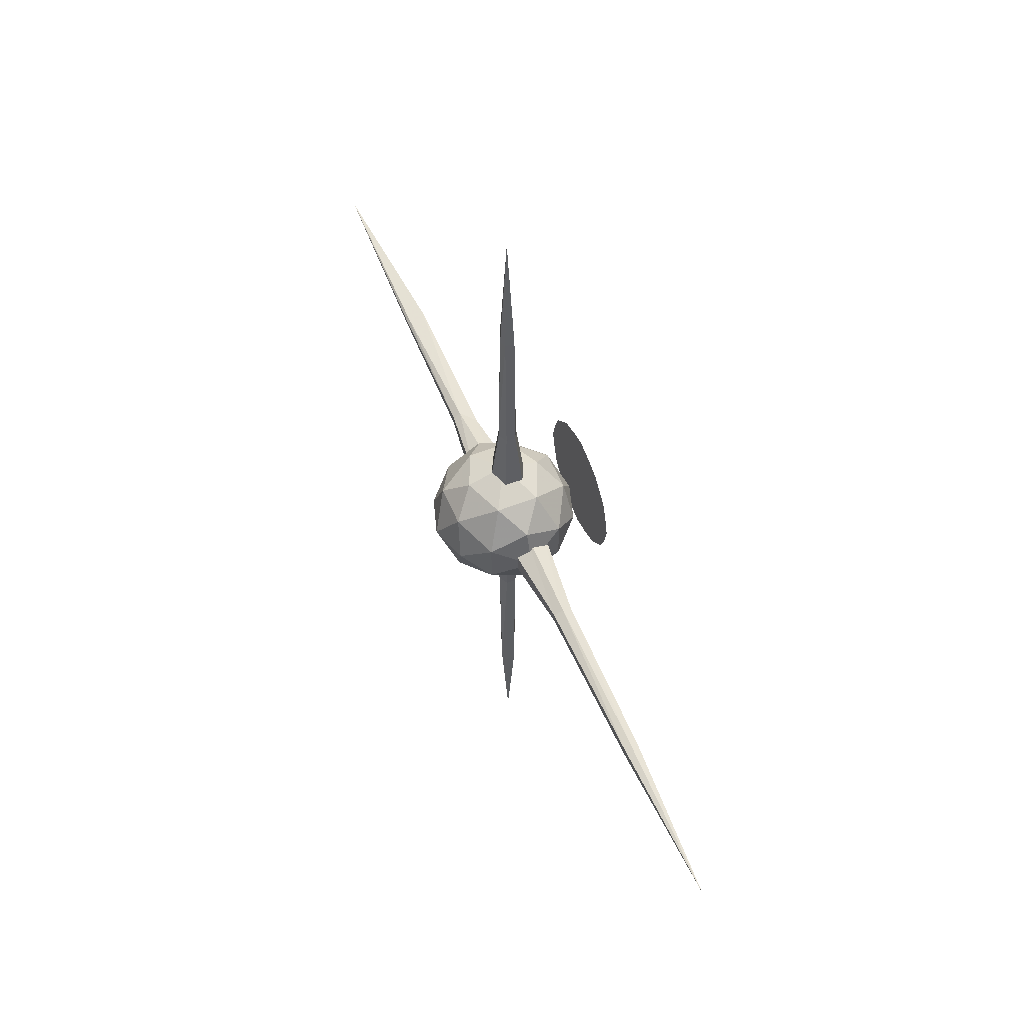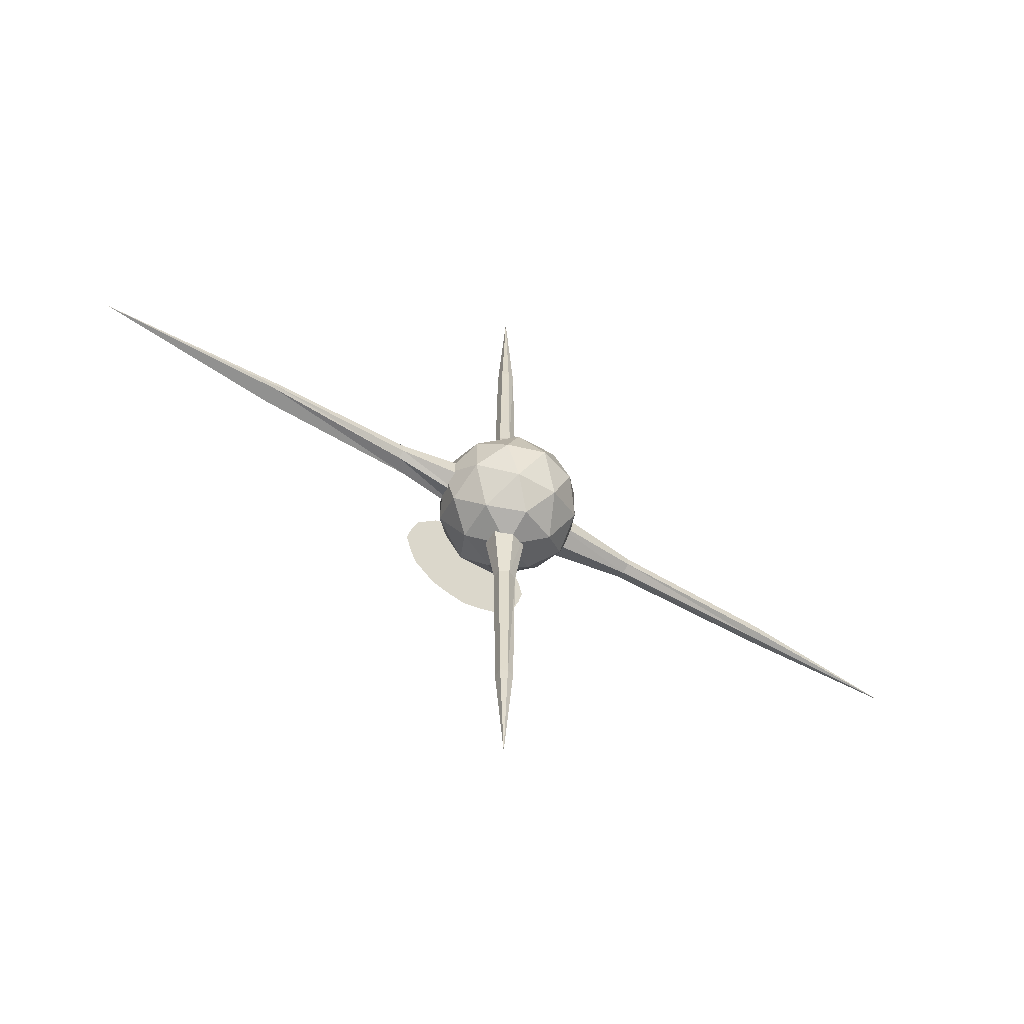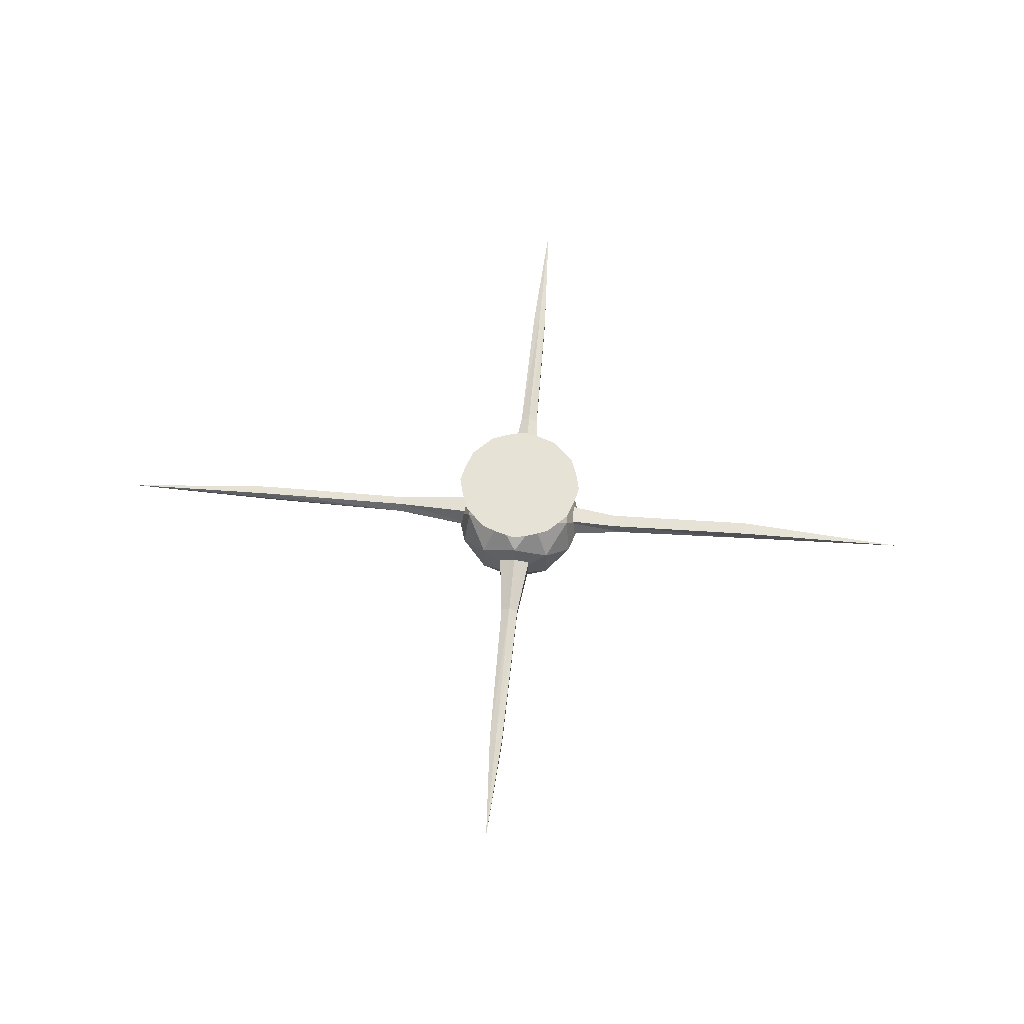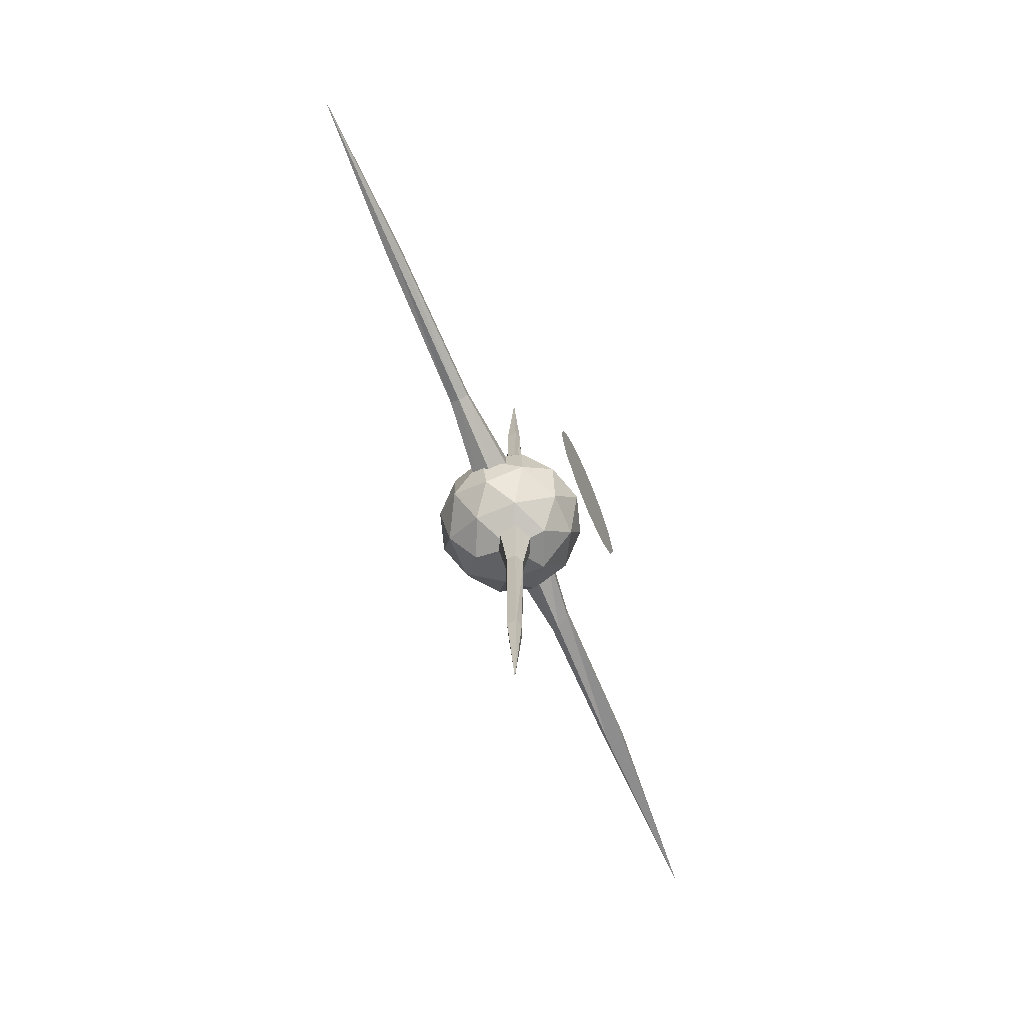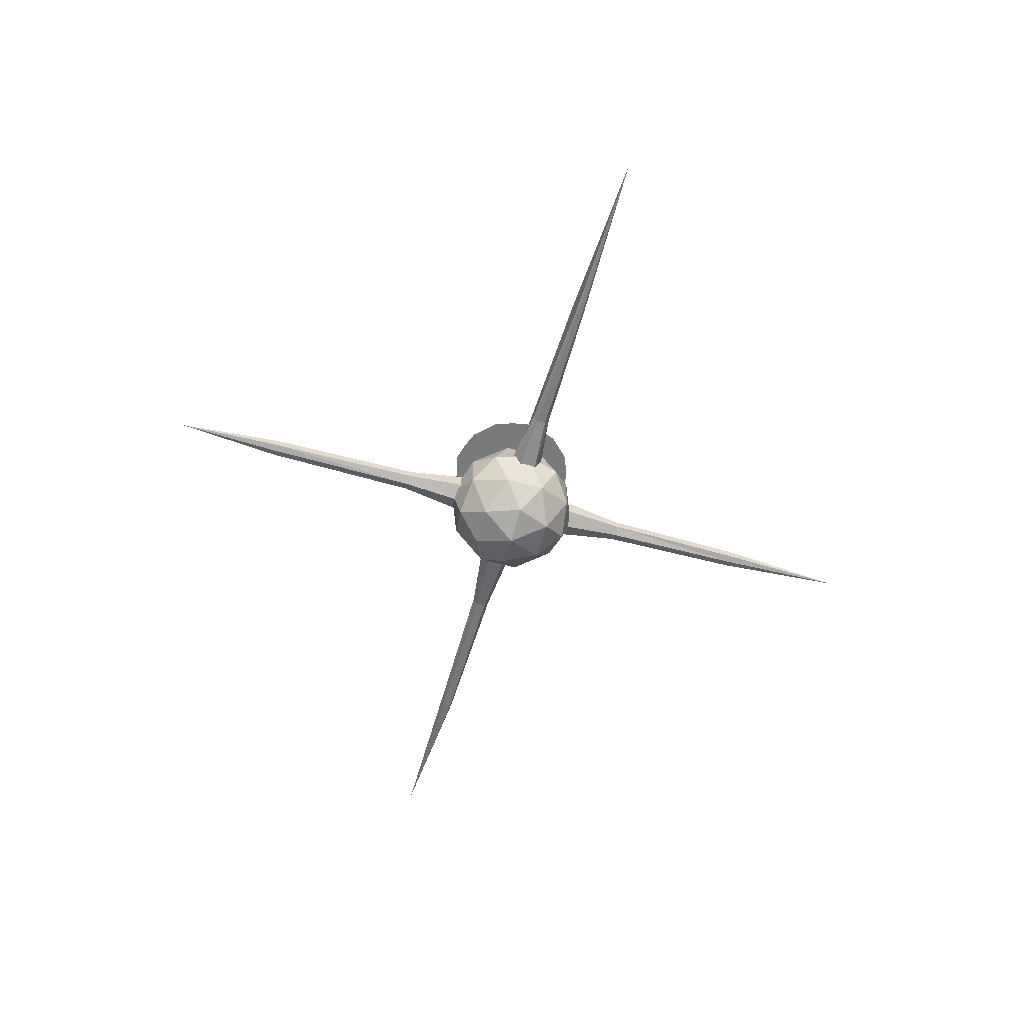
<metadata>
{"format":"obj","ext":"obj","renderer":"f3d","projection":"perspective","resolution":1024,"background":"white","views":[{"elev":55.4,"azim":-112.7,"up":"+Y"},{"elev":-57.9,"azim":149.0,"up":"+Y"},{"elev":63.0,"azim":5.4,"up":"+Z"},{"elev":-70.5,"azim":-67.1,"up":"+Y"},{"elev":-58.0,"azim":73.9,"up":"+Z"}]}
</metadata>
<code>
v -0.07031 0 -0.01562
v 0 0 0
v -0.03906 0.07031 -0.03125
v -0.1094 0.03906 -0.07031
v -0.1094 -0.03906 -0.07031
v -0.03906 -0.07031 -0.03125
v 0.03906 -0.07031 -0.03125
v 0.07031 0 -0.01562
v 0.03906 0.07031 -0.03125
v 0 0.125 -0.07031
v -0.07031 0.1094 -0.1016
v -0.125 0.07031 -0.1406
v -0.4844 0.03906 -0.1406
v -0.4844 0.02344 -0.1094
v -0.4844 -0.007812 -0.1094
v -0.125 -0.07031 -0.1406
v -0.07031 -0.1094 -0.1016
v 0 -0.125 -0.07031
v 0.07031 -0.1094 -0.1016
v 0.1094 -0.03906 -0.07031
v 0.1094 0.03906 -0.07031
v 0.07031 0.1094 -0.1016
v 0.03125 0.4375 -0.125
v 0 0.4375 -0.1094
v -0.03125 0.4375 -0.125
v -0.07031 0.1094 -0.1797
v -0.1094 0.03906 -0.2109
v -0.4844 0.02344 -0.1719
v -1.039 0.02344 -0.1641
v -1.039 0.03125 -0.1406
v -1.039 0.02344 -0.1172
v -1.039 -0.007812 -0.1172
v -0.4844 -0.02344 -0.1406
v -0.1094 -0.03906 -0.2109
v -0.07031 -0.1094 -0.1797
v -0.03125 -0.4297 -0.1562
v -0.03125 -0.4297 -0.125
v 0 -0.4297 -0.1094
v 0.03125 -0.4297 -0.125
v 0.07031 -0.1094 -0.1797
v 0.125 -0.07031 -0.1406
v 0.4219 -0.03125 -0.1484
v 0.3828 -0.03125 -0.1016
v 0.3828 0.01562 -0.1016
v 0.125 0.07031 -0.1406
v 0.07031 0.1094 -0.1797
v 0.03125 0.4375 -0.1562
v 0.02344 0.9297 -0.1562
v 0.02344 0.9297 -0.125
v 0 0.9297 -0.1172
v -0.02344 0.9297 -0.125
v -0.03125 0.4375 -0.1562
v 0 0.125 -0.2109
v -0.03906 0.07031 -0.25
v -0.07031 0 -0.2656
v -0.4844 -0.007812 -0.1719
v -1.039 -0.007812 -0.1641
v -1.586 -0.007812 -0.1406
v -1.039 -0.01562 -0.1406
v 0.07031 0 -0.2656
v 0.1094 0.03906 -0.2109
v 0.1094 -0.03906 -0.2109
v 0.03906 -0.07031 -0.25
v 0 0 -0.2812
v 0.03906 0.07031 -0.25
v 0.4219 0.03125 -0.1484
v 0.4219 0.01562 -0.1719
v 0.4219 -0.01562 -0.1719
v 0 -0.125 -0.2109
v -0.03906 -0.07031 -0.25
v 0 0.4375 -0.1719
v 0 0.9297 -0.1641
v 0 1.375 -0.1406
v -0.02344 0.9297 -0.1562
v 0.9062 0.03125 -0.1016
v 0.9062 0.02344 -0.1562
v 0.9062 0.01562 -0.1641
v 0.9062 0 -0.1641
v 0.9062 -0.007812 -0.1562
v 0.9062 -0.01562 -0.1016
v 1.523 0.007812 -0.1406
v 0.03125 -0.4297 -0.1562
v 0 -0.4297 -0.1719
v 0 -0.9766 -0.1641
v -0.02344 -0.9766 -0.1562
v -0.02344 -0.9766 -0.125
v 0 -0.9766 -0.1172
v 0.02344 -0.9766 -0.125
v 0.02344 -0.9766 -0.1562
v 0 -1.352 -0.1406
v -0.125 0 0.05469
v 0 0 0.09375
v -0.07031 0.125 0.03906
v -0.1953 0.07031 -0.03125
v -0.1953 -0.07031 -0.03125
v -0.07031 -0.125 0.03906
v 0.07031 -0.125 0.03906
v 0.125 0 0.05469
v 0.07031 0.125 0.03906
v 0 0.2109 -0.03125
v -0.125 0.1953 -0.08594
v -0.2109 0.125 -0.1562
v -0.25 0 -0.1562
v -0.2109 -0.125 -0.1562
v -0.125 -0.1953 -0.08594
v 0 -0.2109 -0.03125
v 0.125 -0.1953 -0.08594
v 0.1953 -0.07031 -0.03125
v 0.1953 0.07031 -0.03125
v 0.125 0.1953 -0.08594
v 0 0.25 -0.1562
v -0.125 0.1953 -0.2266
v -0.1953 0.07031 -0.2812
v -0.1953 -0.07031 -0.2812
v -0.125 -0.1953 -0.2266
v 0 -0.25 -0.1562
v 0.125 -0.1953 -0.2266
v 0.2109 -0.125 -0.1562
v 0.25 0 -0.1562
v 0.2109 0.125 -0.1562
v 0.125 0.1953 -0.2266
v 0 0.2109 -0.2812
v -0.07031 0.125 -0.3516
v -0.125 0 -0.3672
v -0.07031 -0.125 -0.3516
v 0 -0.2109 -0.2812
v 0.07031 -0.125 -0.3516
v 0.1953 -0.07031 -0.2812
v 0.1953 0.07031 -0.2812
v 0.07031 0.125 -0.3516
v 0 0 -0.4062
v 0.125 0 -0.3672
v 0.1172 -0.03906 0.1328
v 0.1016 -0.07031 0.1328
v 0.07031 -0.04688 0.1328
v 0.07812 -0.02344 0.1328
v 0.125 0 0.1328
v 0.1641 0 0.1328
v 0.1562 -0.04688 0.1328
v 0.1328 -0.09375 0.1328
v 0.07031 -0.1016 0.1328
v 0.04688 -0.07031 0.1328
v 0 0 0.1328
v 0.08594 0 0.1328
v 0.1172 0.03906 0.1328
v 0.1562 0.04688 0.1328
v 0.1875 0.05469 0.1328
v 0.2031 0 0.1328
v 0.1875 -0.05469 0.1328
v 0.1641 -0.1094 0.1328
v 0.09375 -0.1328 0.1328
v 0.03906 -0.1172 0.1328
v 0.02344 -0.07812 0.1328
v 0 -0.08594 0.1328
v -0.02344 -0.07812 0.1328
v -0.04688 -0.07031 0.1328
v -0.07031 -0.04688 0.1328
v -0.07812 -0.02344 0.1328
v -0.08594 0 0.1328
v -0.07812 0.02344 0.1328
v -0.07031 0.04688 0.1328
v -0.04688 0.07031 0.1328
v -0.02344 0.07812 0.1328
v 0 0.08594 0.1328
v 0.02344 0.07812 0.1328
v 0.04688 0.07031 0.1328
v 0.07031 0.04688 0.1328
v 0.07812 0.02344 0.1328
v 0.1016 0.07031 0.1328
v 0.1328 0.09375 0.1328
v 0.1641 0.1094 0.1328
v 0.1953 0.125 0.1328
v 0.2188 0.0625 0.1328
v 0.2344 0 0.1328
v 0.2188 -0.0625 0.1328
v 0.1953 -0.125 0.1328
v 0.1094 -0.1641 0.1328
v 0.04688 -0.1562 0.1328
v 0 -0.125 0.1328
v -0.03906 -0.1172 0.1328
v -0.07031 -0.1016 0.1328
v -0.1016 -0.07031 0.1328
v -0.1172 -0.03906 0.1328
v -0.125 0 0.1328
v -0.1172 0.03906 0.1328
v -0.1016 0.07031 0.1328
v -0.07031 0.1016 0.1328
v -0.03906 0.1172 0.1328
v 0 0.125 0.1328
v 0.03906 0.1172 0.1328
v 0.07031 0.1016 0.1328
v 0 -0.1641 0.1328
v -0.04688 -0.1562 0.1328
v -0.09375 -0.1328 0.1328
v -0.1328 -0.09375 0.1328
v -0.1562 -0.04688 0.1328
v -0.1641 0 0.1328
v -0.1562 0.04688 0.1328
v -0.1328 0.09375 0.1328
v -0.09375 0.1328 0.1328
v -0.04688 0.1562 0.1328
v 0 0.1641 0.1328
v 0.04688 0.1562 0.1328
v 0.09375 0.1328 0.1328
v 0.1094 0.1641 0.1328
v 0.125 0.1953 0.1328
v 0.05469 -0.1875 0.1328
v 0 -0.2031 0.1328
v -0.05469 -0.1875 0.1328
v -0.1094 -0.1641 0.1328
v -0.1641 -0.1094 0.1328
v -0.1875 -0.05469 0.1328
v -0.2031 0 0.1328
v -0.1875 0.05469 0.1328
v -0.1641 0.1094 0.1328
v -0.1094 0.1641 0.1328
v -0.05469 0.1875 0.1328
v 0 0.2031 0.1328
v 0.05469 0.1875 0.1328
v 0.0625 0.2188 0.1328
v 0.125 -0.1953 0.1328
v 0.0625 -0.2188 0.1328
v 0 -0.2344 0.1328
v -0.0625 -0.2188 0.1328
v -0.125 -0.1953 0.1328
v -0.1953 -0.125 0.1328
v -0.2188 -0.0625 0.1328
v -0.2344 0 0.1328
v -0.2188 0.0625 0.1328
v -0.1953 0.125 0.1328
v -0.125 0.1953 0.1328
v -0.0625 0.2188 0.1328
v 0 0.2344 0.1328
f 1 2 3
f 1 3 4
f 1 4 5
f 1 5 6
f 1 6 2
f 2 6 7
f 2 7 8
f 2 8 9
f 2 9 3
f 3 9 10
f 3 10 11
f 3 11 4
f 4 11 12
f 4 12 13
f 4 13 14
f 4 14 5
f 5 14 15
f 5 15 16
f 5 16 17
f 5 17 6
f 6 17 18
f 6 18 7
f 7 18 19
f 7 19 20
f 7 20 8
f 8 20 21
f 8 21 9
f 9 21 22
f 9 22 10
f 10 22 23
f 10 23 24
f 10 24 11
f 11 24 25
f 11 25 26
f 11 26 12
f 12 26 27
f 12 27 28
f 12 28 13
f 13 28 29
f 13 29 30
f 13 30 14
f 14 30 31
f 14 31 15
f 15 31 32
f 15 32 33
f 15 33 16
f 16 33 34
f 16 34 35
f 16 35 17
f 17 35 36
f 17 36 37
f 17 37 18
f 18 37 38
f 18 38 19
f 19 38 39
f 19 39 40
f 19 40 41
f 19 41 20
f 20 41 42
f 20 42 43
f 20 43 21
f 21 43 44
f 21 44 45
f 21 45 22
f 22 45 46
f 22 46 47
f 22 47 23
f 23 47 48
f 23 48 49
f 23 49 24
f 24 49 50
f 24 50 25
f 25 50 51
f 25 51 52
f 25 52 26
f 26 52 53
f 26 53 54
f 26 54 27
f 27 54 55
f 27 55 34
f 27 34 56
f 27 56 28
f 28 56 57
f 28 57 29
f 29 57 58
f 29 58 30
f 30 58 31
f 31 58 32
f 32 58 59
f 32 59 33
f 33 59 56
f 33 56 34
f 60 61 62
f 60 62 63
f 60 63 64
f 60 64 65
f 60 65 61
f 61 65 46
f 61 46 45
f 61 45 66
f 61 66 67
f 61 67 62
f 62 67 68
f 62 68 41
f 62 41 40
f 62 40 63
f 63 40 69
f 63 69 70
f 63 70 64
f 64 70 55
f 64 55 54
f 64 54 65
f 65 54 53
f 65 53 46
f 46 53 71
f 46 71 47
f 47 71 72
f 47 72 48
f 48 72 73
f 48 73 49
f 49 73 50
f 50 73 51
f 51 73 74
f 51 74 52
f 52 74 71
f 52 71 53
f 69 35 70
f 70 35 34
f 70 34 55
f 45 44 66
f 66 44 75
f 66 75 76
f 66 76 67
f 67 76 77
f 67 77 68
f 68 77 78
f 68 78 42
f 68 42 41
f 43 42 79
f 43 79 80
f 43 80 44
f 44 80 75
f 75 80 81
f 75 81 76
f 76 81 77
f 77 81 78
f 78 81 79
f 78 79 42
f 80 79 81
f 56 59 57
f 57 59 58
f 69 40 82
f 69 82 83
f 69 83 35
f 35 83 36
f 36 83 84
f 36 84 85
f 36 85 37
f 37 85 86
f 37 86 38
f 38 86 87
f 38 87 39
f 39 87 88
f 39 88 82
f 39 82 40
f 83 82 89
f 83 89 84
f 84 89 90
f 84 90 85
f 85 90 86
f 86 90 87
f 87 90 88
f 88 90 89
f 88 89 82
f 71 74 72
f 72 74 73
f 91 92 93
f 91 93 94
f 91 94 95
f 91 95 96
f 91 96 92
f 92 96 97
f 92 97 98
f 92 98 99
f 92 99 93
f 93 99 100
f 93 100 101
f 93 101 94
f 94 101 102
f 94 102 103
f 94 103 95
f 95 103 104
f 95 104 105
f 95 105 96
f 96 105 106
f 96 106 97
f 97 106 107
f 97 107 108
f 97 108 98
f 98 108 109
f 98 109 99
f 99 109 110
f 99 110 100
f 100 110 111
f 100 111 101
f 101 111 112
f 101 112 102
f 102 112 113
f 102 113 103
f 103 113 114
f 103 114 104
f 104 114 115
f 104 115 105
f 105 115 116
f 105 116 106
f 106 116 107
f 107 116 117
f 107 117 118
f 107 118 108
f 108 118 119
f 108 119 109
f 109 119 120
f 109 120 110
f 110 120 121
f 110 121 111
f 111 121 122
f 111 122 112
f 112 122 123
f 112 123 113
f 113 123 124
f 113 124 114
f 114 124 125
f 114 125 115
f 115 125 126
f 115 126 116
f 116 126 117
f 117 126 127
f 117 127 128
f 117 128 118
f 118 128 119
f 119 128 129
f 119 129 120
f 120 129 121
f 121 129 130
f 121 130 122
f 122 130 123
f 123 130 131
f 123 131 124
f 124 131 125
f 125 131 127
f 125 127 126
f 132 129 128
f 132 128 127
f 132 127 131
f 132 131 130
f 132 130 129
f 133 134 135
f 133 135 136
f 133 136 137
f 133 137 138
f 133 138 139
f 133 139 134
f 134 139 140
f 134 140 141
f 134 141 142
f 134 142 135
f 135 142 143
f 135 143 136
f 136 143 144
f 136 144 137
f 137 144 145
f 137 145 146
f 137 146 138
f 138 146 147
f 138 147 148
f 138 148 139
f 139 148 149
f 139 149 140
f 140 149 150
f 140 150 151
f 140 151 141
f 141 151 152
f 141 152 153
f 141 153 142
f 142 153 143
f 143 153 154
f 143 154 155
f 143 155 156
f 143 156 157
f 143 157 158
f 143 158 159
f 143 159 160
f 143 160 161
f 143 161 162
f 143 162 163
f 143 163 164
f 143 164 165
f 143 165 166
f 143 166 167
f 143 167 168
f 143 168 144
f 144 168 145
f 145 168 169
f 145 169 170
f 145 170 146
f 146 170 171
f 146 171 147
f 147 171 172
f 147 172 173
f 147 173 148
f 148 173 174
f 148 174 149
f 149 174 175
f 149 175 150
f 150 175 176
f 150 176 177
f 150 177 151
f 151 177 178
f 151 178 152
f 152 178 179
f 152 179 154
f 152 154 153
f 179 180 155
f 179 155 154
f 180 181 156
f 180 156 155
f 181 182 157
f 181 157 156
f 182 183 158
f 182 158 157
f 183 184 159
f 183 159 158
f 184 185 160
f 184 160 159
f 185 186 161
f 185 161 160
f 186 187 162
f 186 162 161
f 187 188 163
f 187 163 162
f 188 189 164
f 188 164 163
f 189 190 165
f 189 165 164
f 190 191 166
f 190 166 165
f 191 169 167
f 191 167 166
f 169 168 167
f 179 178 192
f 179 192 180
f 180 192 193
f 180 193 181
f 181 193 194
f 181 194 182
f 182 194 195
f 182 195 183
f 183 195 196
f 183 196 184
f 184 196 197
f 184 197 185
f 185 197 198
f 185 198 186
f 186 198 199
f 186 199 187
f 187 199 200
f 187 200 188
f 188 200 201
f 188 201 189
f 189 201 202
f 189 202 190
f 190 202 203
f 190 203 191
f 191 203 204
f 191 204 169
f 169 204 170
f 170 204 205
f 170 205 171
f 171 205 206
f 171 206 172
f 178 177 207
f 178 207 192
f 192 207 208
f 192 208 193
f 193 208 209
f 193 209 194
f 194 209 210
f 194 210 195
f 195 210 211
f 195 211 196
f 196 211 212
f 196 212 197
f 197 212 213
f 197 213 198
f 198 213 214
f 198 214 199
f 199 214 215
f 199 215 200
f 200 215 216
f 200 216 201
f 201 216 217
f 201 217 202
f 202 217 218
f 202 218 203
f 203 218 219
f 203 219 204
f 204 219 205
f 205 219 220
f 205 220 206
f 177 176 221
f 177 221 207
f 207 221 222
f 207 222 208
f 208 222 223
f 208 223 209
f 209 223 224
f 209 224 210
f 210 224 225
f 210 225 211
f 211 225 226
f 211 226 212
f 212 226 227
f 212 227 213
f 213 227 228
f 213 228 214
f 214 228 229
f 214 229 215
f 215 229 230
f 215 230 216
f 216 230 231
f 216 231 217
f 217 231 232
f 217 232 218
f 218 232 233
f 218 233 219
f 219 233 220

</code>
